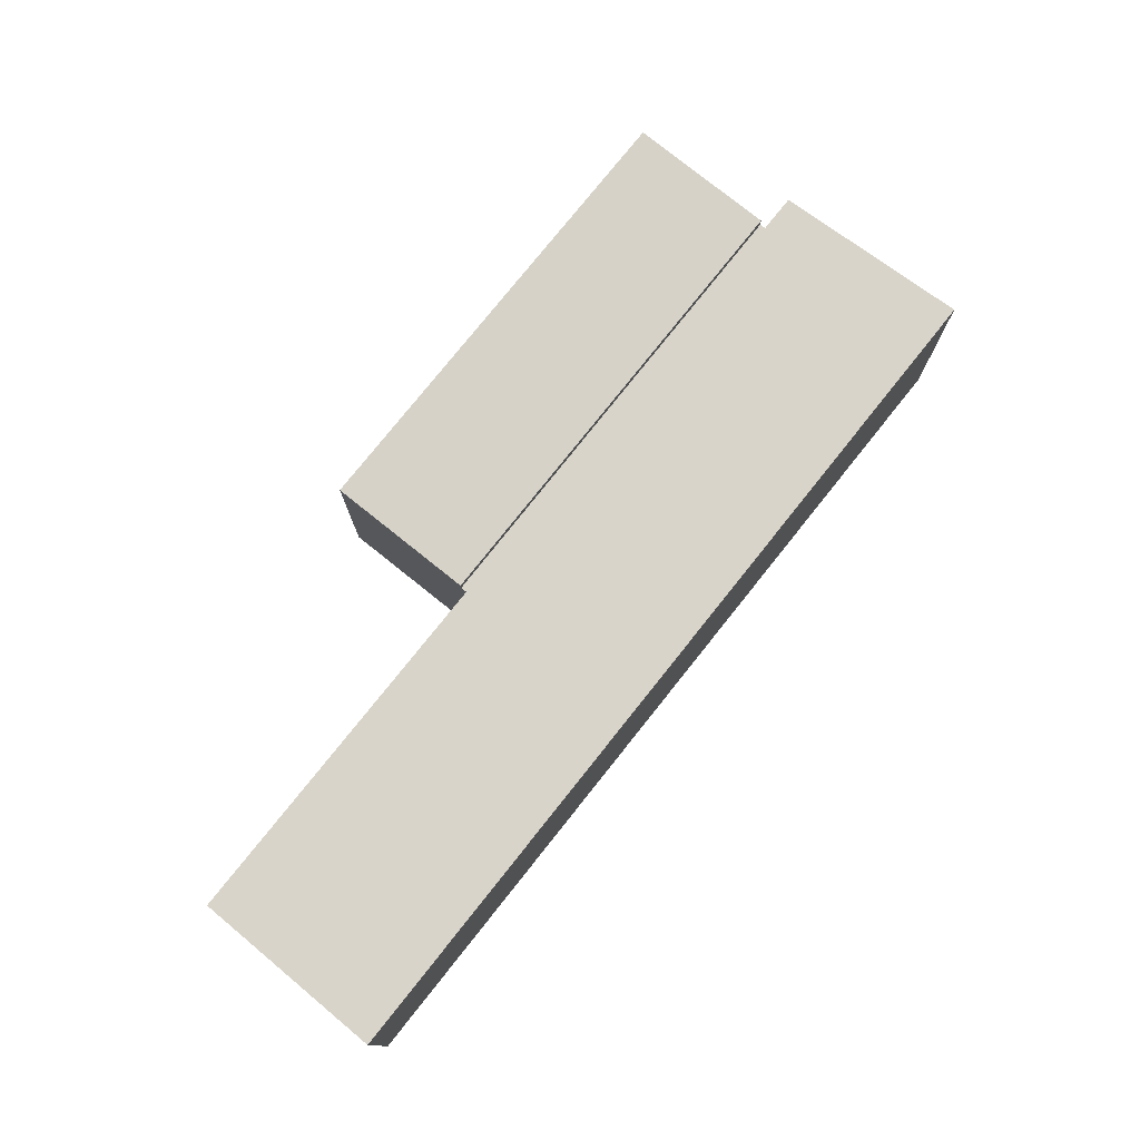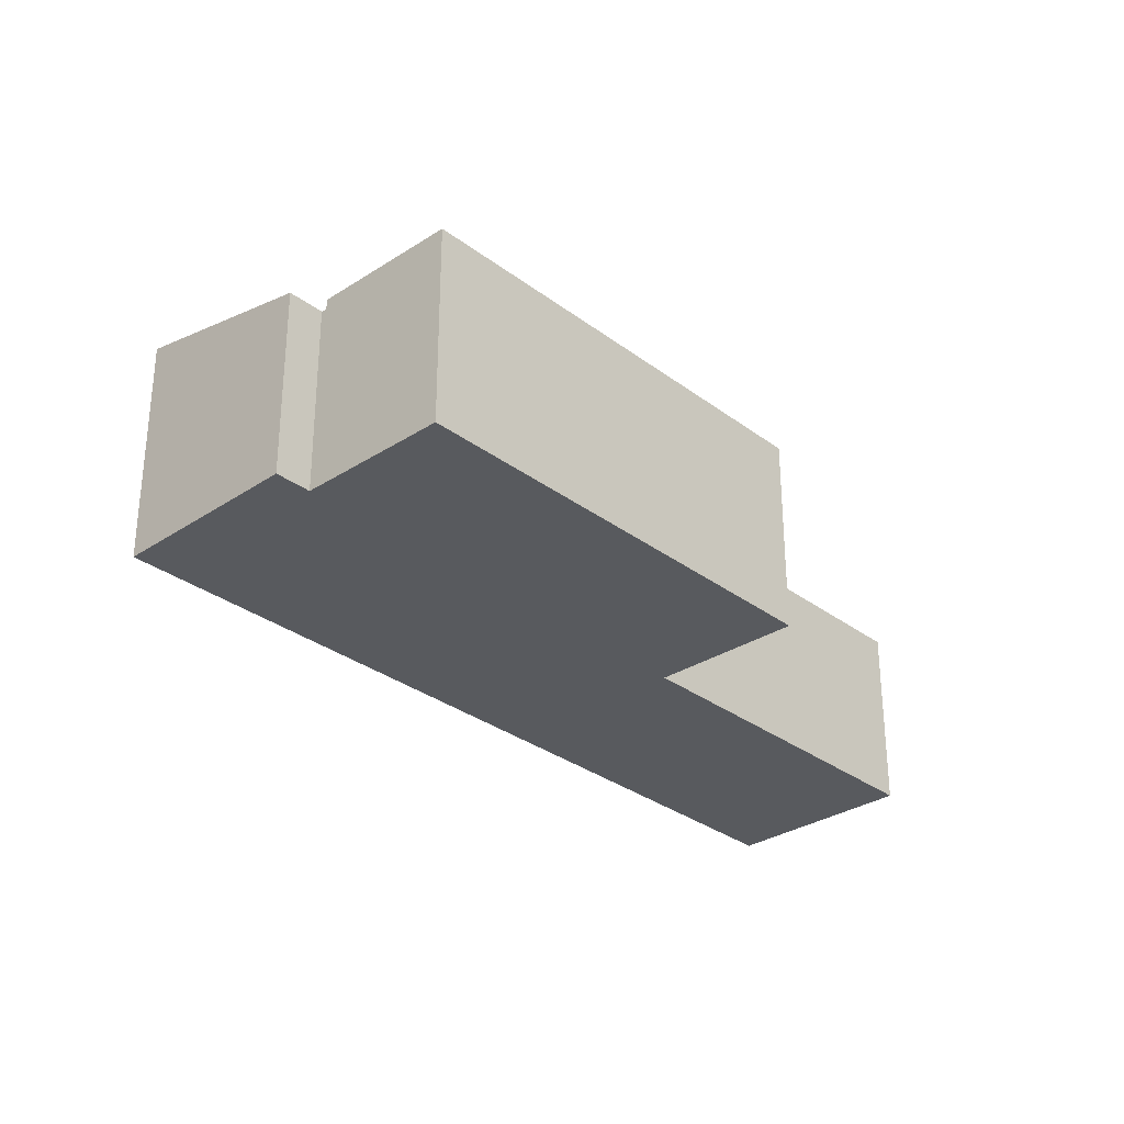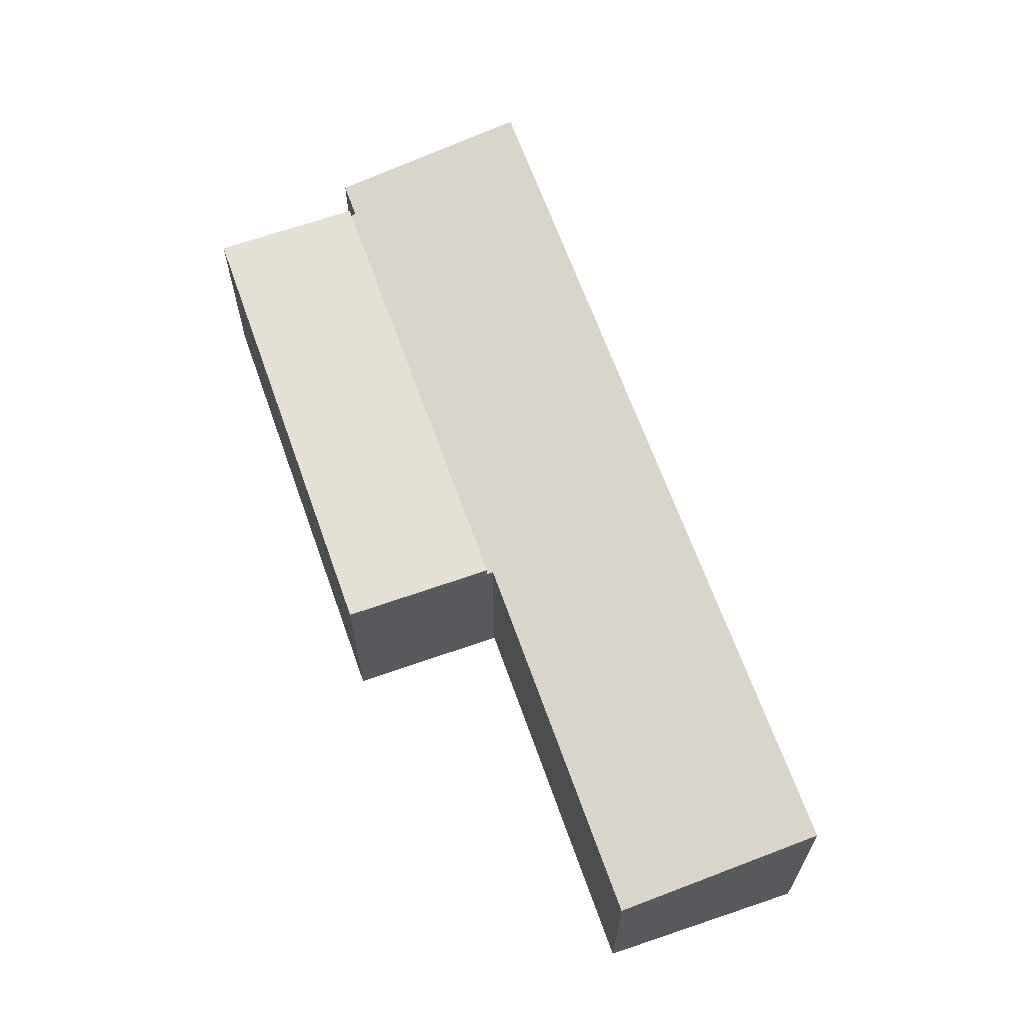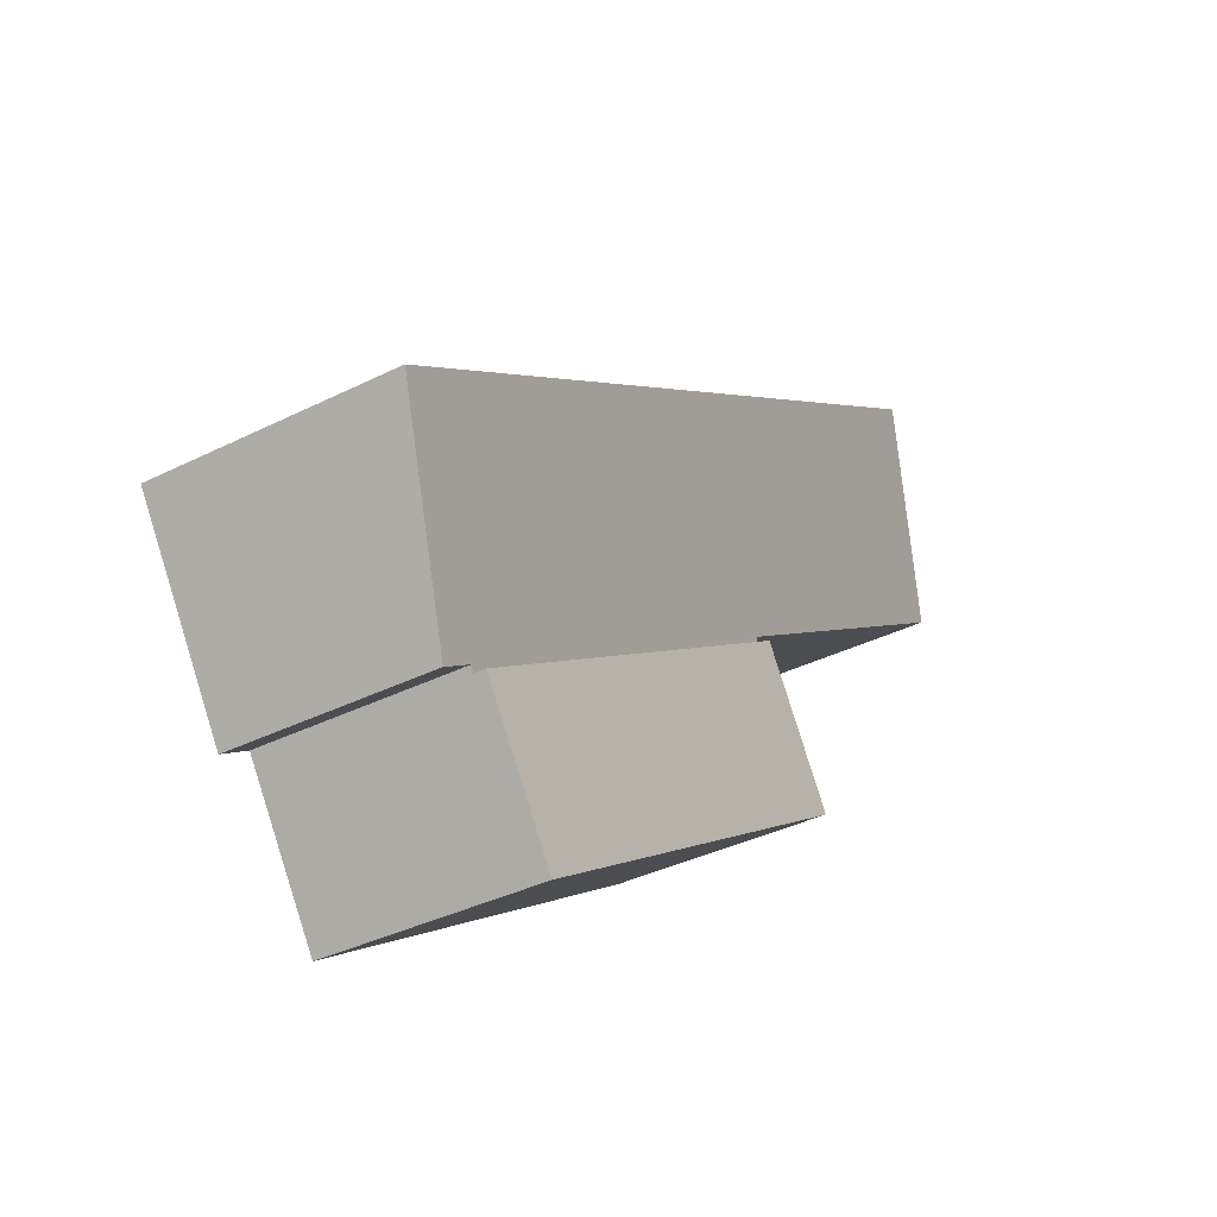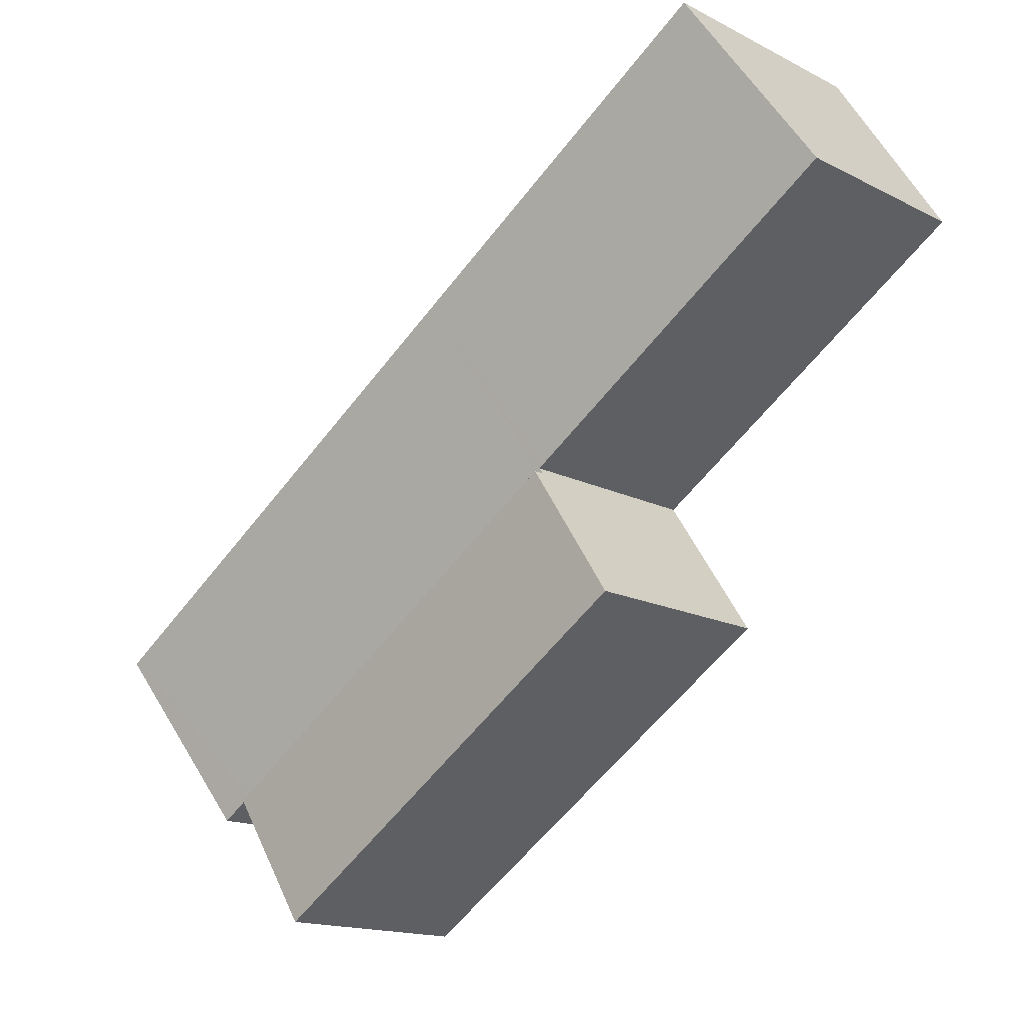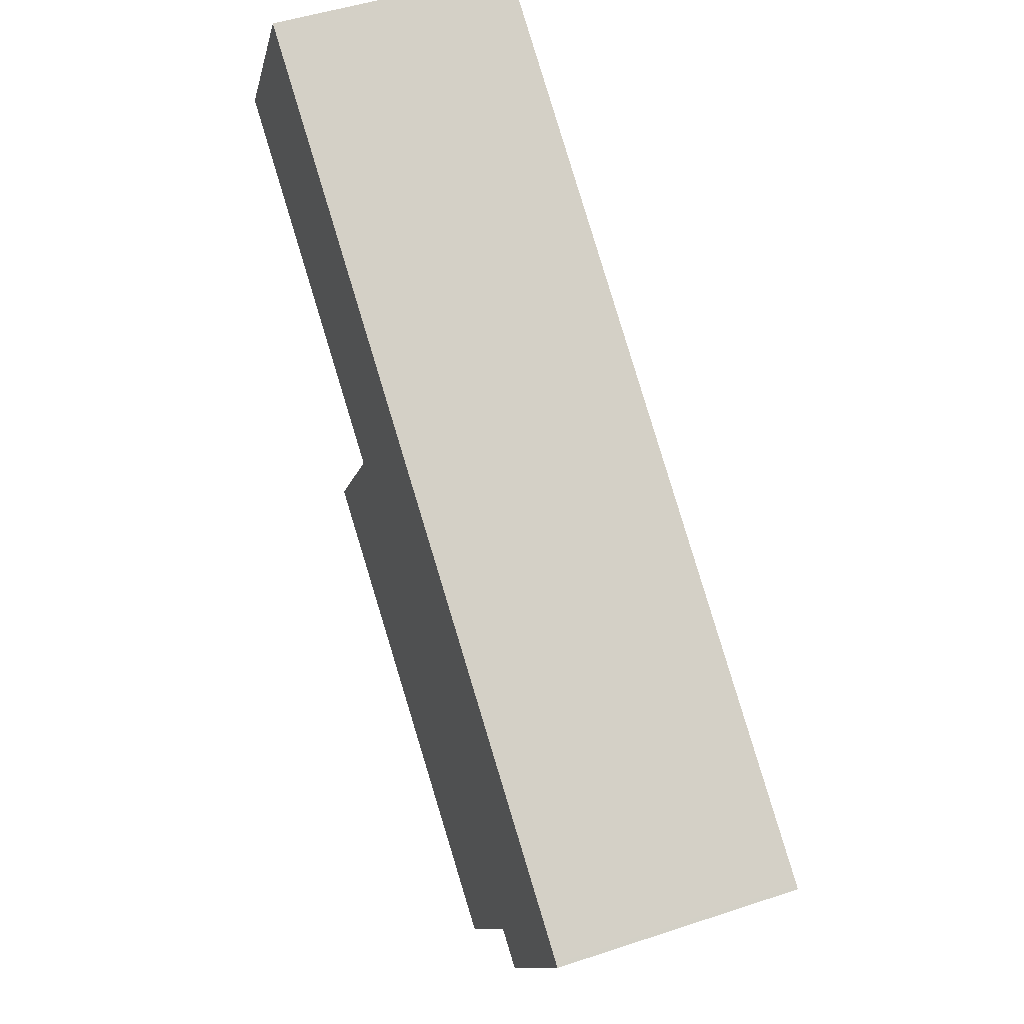
<metadata>
{"format":"obj","ext":"obj","renderer":"f3d","projection":"perspective","resolution":1024,"background":"white","views":[{"elev":77.9,"azim":-18.0,"up":"+Y"},{"elev":-30.6,"azim":166.2,"up":"+Y"},{"elev":65.5,"azim":-76.2,"up":"+Y"},{"elev":-36.4,"azim":123.2,"up":"+Z"},{"elev":-15.6,"azim":-136.9,"up":"+Z"},{"elev":48.4,"azim":69.6,"up":"+Z"}]}
</metadata>
<code>
v  2.08 4.439 3.248
v  6.036 3.695 -3.966
v  0 3.691 2.26e-16
v  2.178 4.439 3.183
v  8.113 4.439 -0.74
v  6.121 3.695 -4.022
v  13.59 3.671 -9.112
v  6.052 3.671 -4.127
v  13.66 3.694 -9.013
v  16.25 4.439 -6.121
v  14.26 3.694 -9.412
v  16.11 4.364 -6.492
v  16.32 4.439 -6.165
v  2.08 -1.989e-16 3.248
v  2.178 -1.949e-16 3.183
v  8.113 4.531e-17 -0.74
v  16.25 3.748e-16 -6.121
v  16.32 3.775e-16 -6.165
v  14.26 5.763e-16 -9.412
v  16.11 3.975e-16 -6.492
v  13.66 5.519e-16 -9.013
v  13.59 5.579e-16 -9.112
v  6.052 2.527e-16 -4.127
v  6.121 2.463e-16 -4.022
v  0 0 0
v  6.036 2.428e-16 -3.966
v  12.02 3.884 -11.5
v  6.052 3.884 -4.127
v  13.59 3.884 -9.112
v  4.499 3.884 -6.492
v  4.469 3.884 -6.537
v  4.469 4.003e-16 -6.537
v  4.499 3.975e-16 -6.492
v  12.02 7.041e-16 -11.5
g defaultobject
f 1 2 3
f 2 1 4
f 2 4 5
f 2 5 6
f 6 7 8
f 7 6 5
f 7 5 9
f 9 5 10
f 9 10 11
f 11 10 12
f 12 10 13
f 14 4 1
f 4 14 5
f 5 14 15
f 5 15 16
f 5 16 10
f 10 16 17
f 10 17 13
f 13 17 18
f 18 12 13
f 12 18 11
f 11 18 19
f 19 18 20
f 21 7 9
f 7 21 22
f 19 9 11
f 9 19 21
f 22 8 7
f 8 22 23
f 24 2 6
f 2 24 3
f 3 24 25
f 25 24 26
f 8 24 6
f 24 8 23
f 3 14 1
f 14 3 25
f 22 24 23
f 26 14 25
f 14 26 24
f 14 24 22
f 14 22 21
f 14 21 19
f 14 19 20
f 14 20 15
f 15 20 16
f 16 20 17
f 17 20 18
f 27 28 29
f 28 27 30
f 30 27 31
f 32 30 31
f 30 32 28
f 28 32 23
f 23 32 33
f 23 29 28
f 29 23 22
f 22 27 29
f 27 22 34
f 34 31 27
f 31 34 32
f 34 33 32
f 33 34 22
f 22 23 33

</code>
